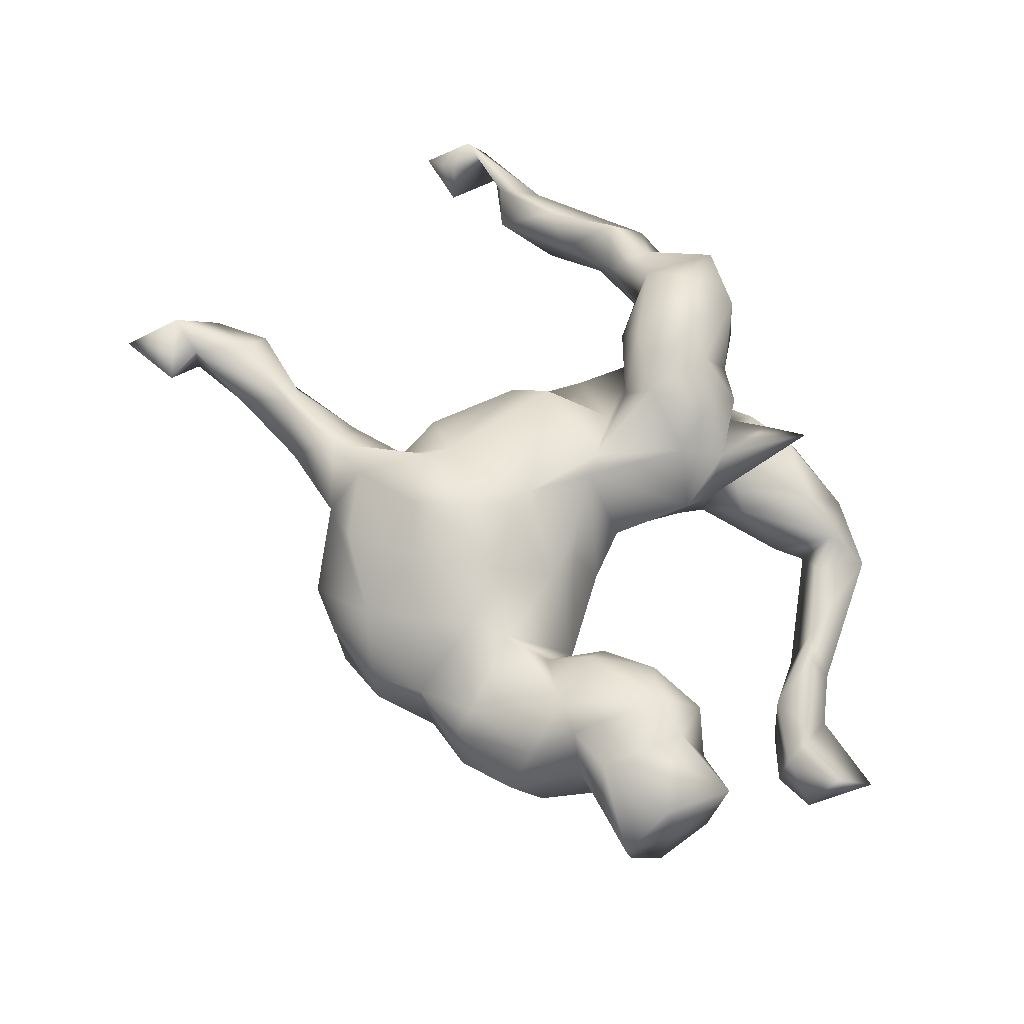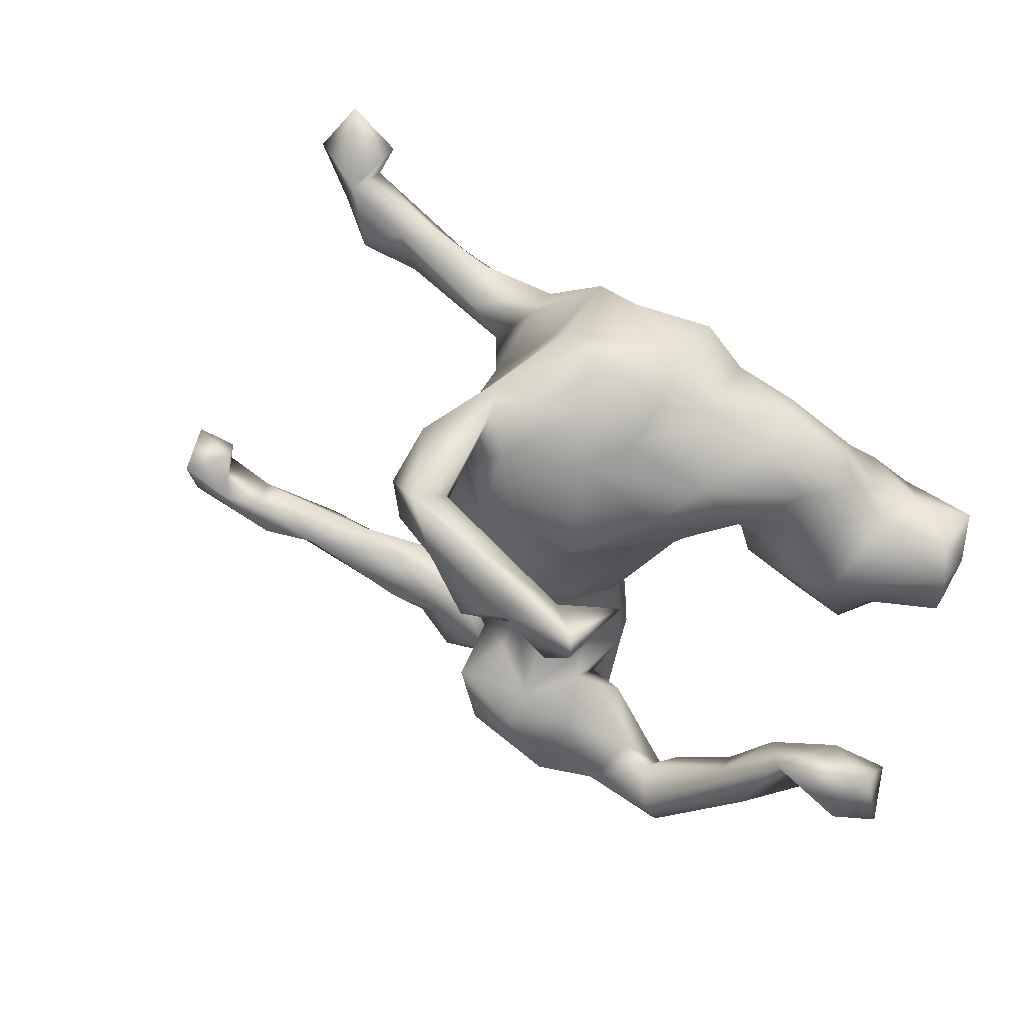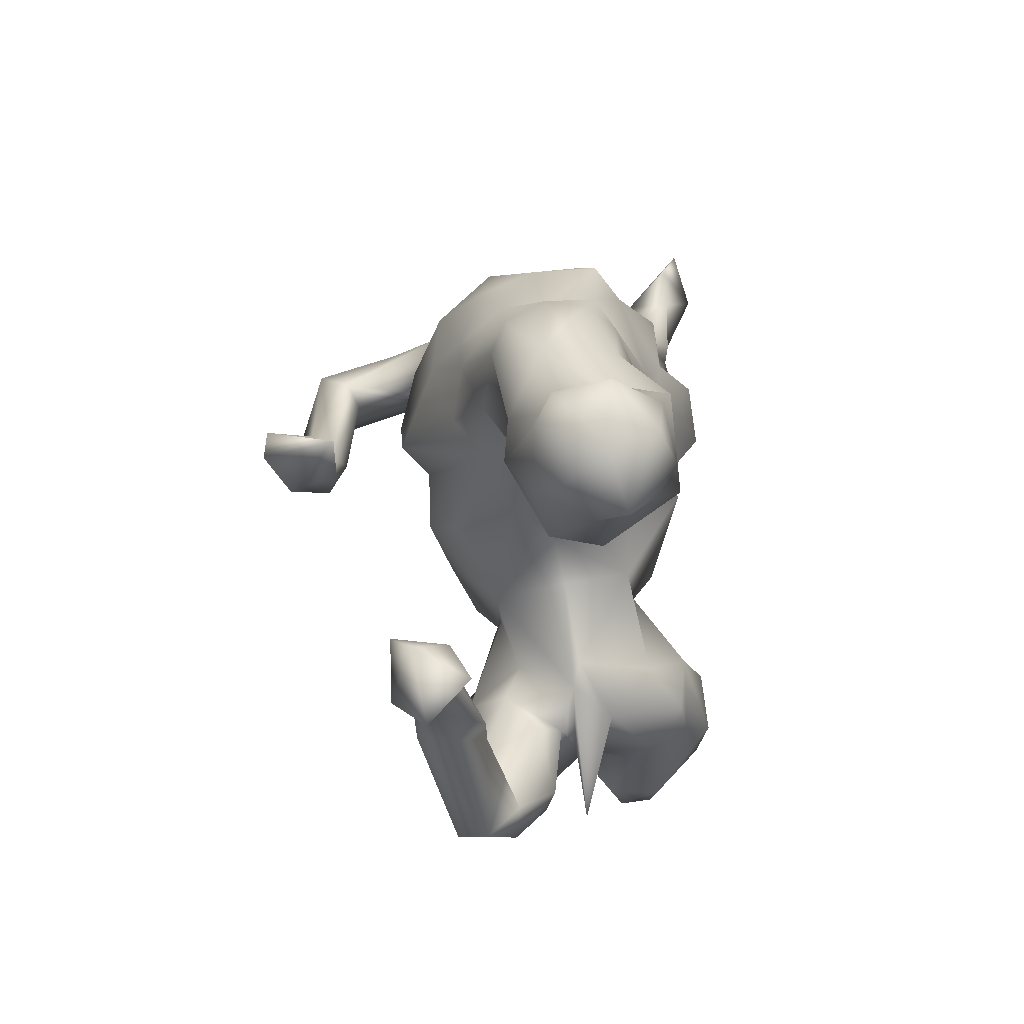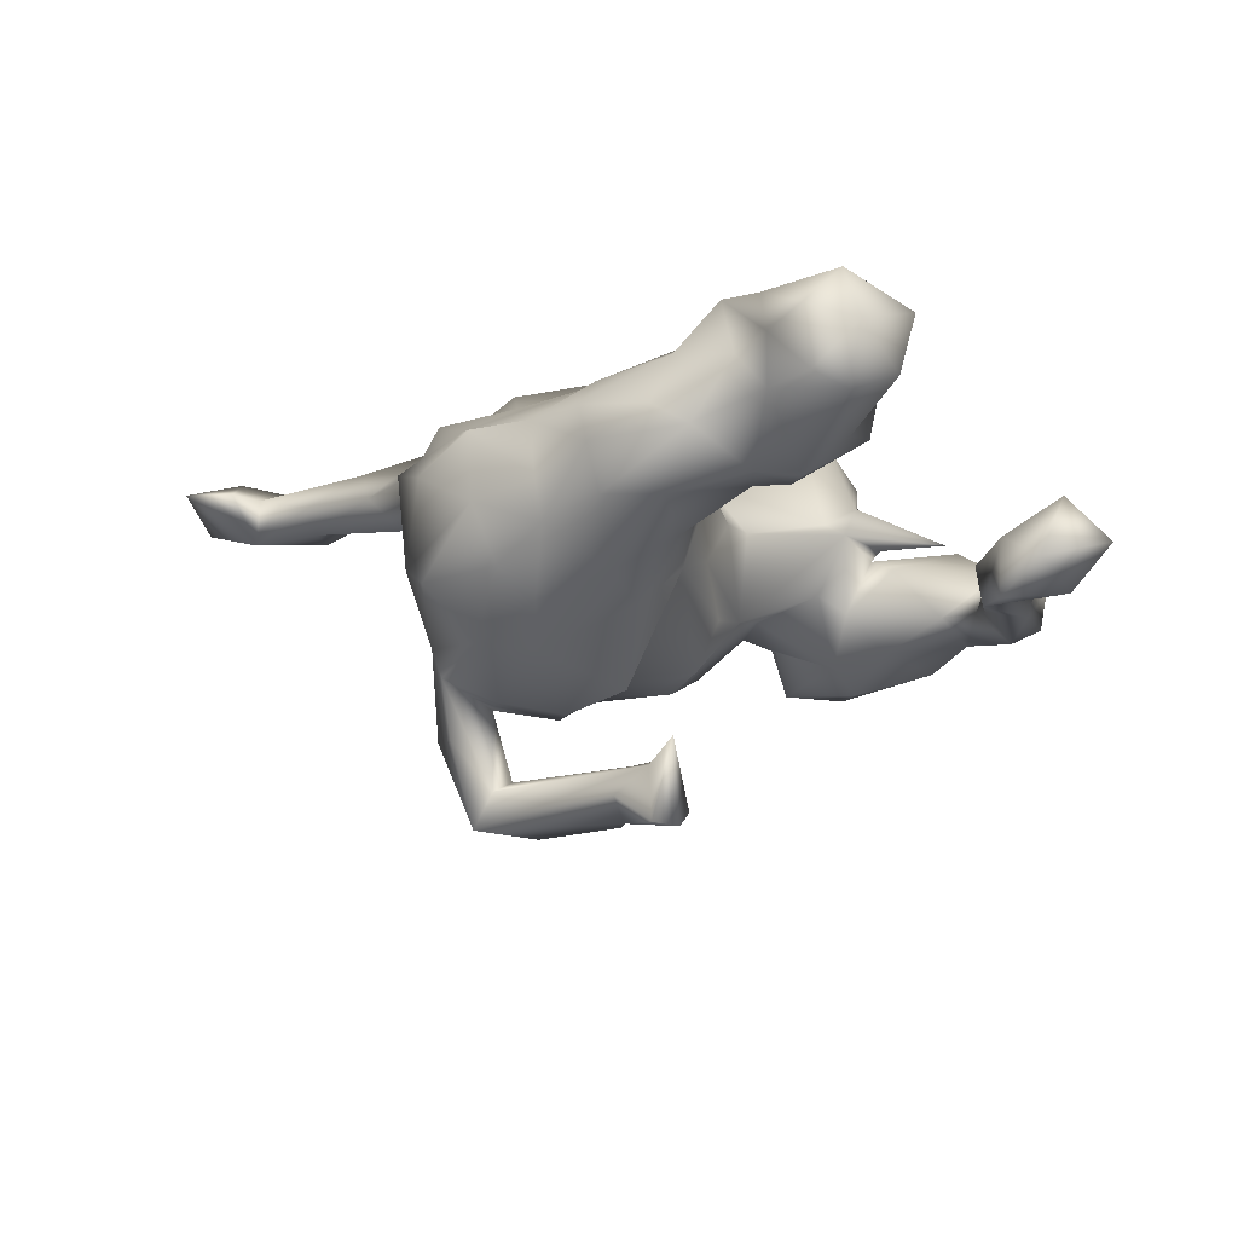
<metadata>
{"format":"obj","ext":"obj","renderer":"f3d","projection":"perspective","resolution":1024,"background":"white","views":[{"elev":66.9,"azim":-111.3,"up":"+Z"},{"elev":35.8,"azim":-149.7,"up":"+Y"},{"elev":-7.6,"azim":-79.7,"up":"+Y"},{"elev":-11.6,"azim":-115.6,"up":"+Z"}]}
</metadata>
<code>
v 0.8842 -0.0706 -0.01968
v 0.8582 -0.1077 -0.1093
v 0.7967 -0.09286 -0.04588
v 0.8799 -0.1948 -0.05382
v 0.8639 -0.1522 0.02872
v 0.8295 -0.1085 0.01204
v 0.8091 -0.1926 -0.05337
v 0.7463 -0.1774 0.01089
v 0.7155 -0.1698 -0.07145
v 0.7171 -0.2512 -0.009366
v 0.7027 -0.2359 -0.06127
v 0.6249 -0.2373 0.06857
v 0.596 -0.232 -0.04883
v 0.6857 -0.1576 -0.01983
v 0.6282 0.5827 0.1057
v 0.5951 0.4651 0.1302
v 0.5937 0.54 0.1951
v 0.5465 -0.243 0.05567
v 0.546 0.526 0.07916
v 0.511 0.4301 0.1585
v 0.5363 0.5243 0.1563
v 0.5315 0.4043 0.0884
v 0.5014 0.5845 0.1527
v 0.5938 0.639 0.1663
v 0.5187 -0.3236 0.1355
v 0.514 -0.3934 0.06912
v 0.5291 0.3896 0.1307
v 0.4461 0.4509 0.08338
v 0.4568 -0.3674 0.02939
v 0.4365 -0.3696 0.1336
v 0.4391 -0.2892 0.1182
v 0.3504 -0.3709 0.04044
v 0.3871 -0.4818 0.1317
v 0.4178 -0.418 0.07453
v 0.4722 -0.285 0.05583
v 0.3656 0.3991 0.1757
v 0.4295 0.3717 0.1044
v 0.4246 0.4754 0.1235
v 0.3519 -0.3081 0.1179
v 0.3895 0.3699 0.1519
v 0.3656 -0.3358 0.1894
v 0.3612 -0.4894 0.07955
v 0.2394 -0.4113 0.027
v 0.3143 -0.3896 0.228
v 0.2464 0.3456 0.1835
v 0.2286 -0.2549 0.2468
v 0.2421 0.2896 0.0864
v 0.2937 0.2938 0.1187
v 0.276 -0.1679 0.008596
v 0.2735 0.1449 0.04746
v 0.2502 -0.01197 0.1373
v 0.2228 -0.2861 -0.02072
v 0.2623 -0.08246 -0.05119
v 0.2395 -0.4665 0.0755
v 0.284 0.4186 0.1135
v 0.2612 -0.4691 0.1591
v 0.2779 0.3599 0.06351
v 0.2418 0.151 -0.02473
v 0.2476 0.1461 -0.1291
v 0.2325 -0.003615 -0.1538
v 0.2547 -0.03513 0.07551
v 0.1558 -0.1705 0.0835
v 0.2038 -0.351 0.2621
v 0.2495 0.1487 0.1198
v 0.226 -0.03036 -0.09215
v 0.2997 -0.3504 0.05701
v 0.1898 -0.1597 -0.07022
v 0.1618 0.1446 0.1774
v 0.2728 -0.2457 0.1544
v 0.1686 -0.1305 -0.1666
v 0.2142 -0.1246 0.06533
v 0.1781 0.08773 -0.2219
v 0.146 -0.4066 0.1331
v 0.1588 -0.373 0.05301
v 0.1977 0.2292 0.1448
v 0.1729 0.2646 -0.2677
v 0.1155 -0.2338 0.2278
v 0.1939 0.2767 0.003309
v 0.1583 0.2855 -0.3989
v 0.1629 -0.2973 -0.1832
v 0.2356 -0.2516 0.09896
v 0.1561 0.2575 -0.1824
v 0.1413 -0.3554 0.228
v 0.1846 -0.2653 -0.0489
v 0.1513 0.3833 0.06574
v 0.1486 0.3908 0.1258
v 0.1798 -0.3749 -0.105
v 0.1451 0.2002 0.2269
v 0.155 0.3054 -0.1024
v 0.1551 0.339 -0.3058
v 0.161 -0.3902 -0.01852
v 0.2153 -0.06901 0.1573
v 0.1439 -0.1967 0.1855
v 0.1137 -0.4731 -0.09291
v 0.06147 0.3822 0.1824
v 0.1099 -0.2496 -0.1199
v 0.1414 0.1687 -0.2107
v 0.08443 0.3062 -0.4501
v 0.05639 0.2561 0.2469
v 0.0569 0.4084 -0.02664
v 0.09191 0.2726 -0.2582
v 0.07115 -0.1106 0.1314
v 0.1294 -0.3873 -0.1896
v 0.1734 0.3217 0.1821
v 0.1439 0.2163 -0.4041
v 0.0786 -0.1699 -0.1104
v 0.09799 -0.4606 -0.02382
v 0.08891 0.3448 -0.3104
v 0.1165 -0.05576 -0.2037
v 0.06692 -0.3882 0.1653
v 0.04204 0.04276 -0.223
v 0.03812 -0.3181 -0.1532
v 0.04462 0.2127 -0.4643
v 0.06256 0.371 -0.2191
v 0.05626 0.2863 -0.3921
v 0.06371 0.17 -0.2712
v 0.03459 -0.5337 -0.09874
v 0.02287 0.4641 0.08499
v 0.006528 0.09533 0.2134
v 0.07801 -0.3949 0.05097
v 0.00763 0.4541 -0.06791
v 0.0106 -0.5015 -0.009736
v 0.004129 -0.4892 -0.1557
v 0.02957 -0.4508 0.07113
v 0.04761 -0.3212 0.228
v -0.07344 0.3973 0.1383
v -0.01062 -0.5132 0.06632
v -0.000207 -0.2541 0.1781
v -0.009422 -0.3371 0.1119
v 0.09324 0.3761 -0.169
v 0.07234 0.2462 -0.3734
v -0.08359 0.1277 -0.4485
v 0.05625 -0.3688 -0.1919
v 0.02171 -0.1645 -0.09287
v -0.05911 0.4618 0.06301
v 0.001107 -0.1213 -0.09881
v 0.02931 0.12 -0.4006
v -0.04382 0.09585 -0.2125
v -0.04109 -0.3706 -0.1377
v -0.02564 0.2855 0.2021
v -0.01671 -0.3618 0.02239
v -0.003209 -0.3878 0.04573
v -0.03035 -0.2509 -0.0496
v -0.004882 0.1501 0.2648
v -0.000985 0.09243 -0.444
v -0.03134 -0.3032 -0.07443
v -0.0597 0.4531 -0.1002
v -0.07695 -0.000959 -0.2034
v 0.0266 0.2968 -0.2566
v -0.1353 0.06352 0.1595
v 0.03533 -0.08076 0.1354
v -0.006575 0.1893 -0.2739
v -0.05612 -0.1052 0.0349
v -0.05887 -0.2875 0.05104
v -0.09641 0.2789 -0.1963
v 0.004656 0.05178 0.2305
v -0.0645 -0.2447 0.06264
v -0.1455 0.1168 -0.3664
v -0.08314 -0.004458 0.08238
v -0.1906 0.3874 -0.09319
v -0.1102 0.1362 -0.2473
v -0.09231 -0.4963 -0.1236
v -0.1118 -0.4699 0.02652
v -0.1607 0.05564 -0.4365
v -0.07244 0.1112 -0.3583
v -0.1287 -0.01424 -0.1291
v -0.154 -0.4074 -0.09479
v -0.1047 0.1581 0.2073
v -0.0759 0.3718 -0.1877
v -0.0878 -0.3596 -0.00767
v -0.129 -0.5472 -0.03817
v -0.06729 0.06444 -0.3914
v -0.1826 0.2373 0.1994
v -0.1219 -0.03604 0.02804
v -0.1617 0.08143 -0.3531
v -0.1816 0.4291 0.1103
v -0.2521 -0.5436 -0.06281
v -0.2324 -0.5451 -0.1178
v -0.2543 0.06596 0.04563
v -0.2424 0.3591 0.1189
v -0.2272 0.106 -0.4669
v -0.1921 -0.4477 -0.09233
v -0.2826 0.2425 -0.1053
v -0.2248 0.1506 -0.462
v -0.1462 0.01523 -0.04147
v -0.1849 0.4262 0.001215
v -0.2086 0.1649 -0.1344
v -0.221 -0.4951 -0.1423
v -0.1586 0.3102 -0.1329
v -0.2342 -0.4472 -0.03753
v -0.2276 0.09848 -0.07608
v -0.2244 0.1806 0.1785
v -0.1934 -0.4964 -0.02076
v -0.2507 0.1282 -0.3358
v -0.2439 0.3503 0.03142
v -0.2844 0.131 0.163
v -0.3071 0.03073 0.1687
v -0.329 0.07071 0.2377
v -0.3227 0.2895 0.1643
v -0.2887 0.09602 0.04825
v -0.3861 0.1462 0.229
v -0.3106 0.02433 0.05446
v -0.351 -0.3862 -0.04655
v -0.2608 0.3457 -0.03971
v -0.3422 0.3247 0.1203
v -0.3677 -0.3489 -0.1311
v -0.4235 -0.3867 -0.1458
v -0.3777 0.329 0.05569
v -0.4358 0.2339 -0.02466
v -0.3886 -0.05997 0.1044
v -0.4057 0.07636 0.01093
v -0.4399 0.223 0.181
v -0.3348 0.16 -0.05618
v -0.3612 0.3007 -0.01532
v -0.4235 0.02085 0.01596
v -0.4617 0.27 0.09712
v -0.4451 -0.2794 -0.08138
v -0.479 0.1153 0.0112
v -0.4299 -0.391 -0.09124
v -0.4023 -0.3637 -0.03828
v -0.3844 -0.03052 0.2224
v -0.4928 0.2215 0.06576
v -0.5233 -0.02114 0.2538
v -0.4845 -0.2641 -0.1519
v -0.4556 0.1519 0.2683
v -0.5003 0.1547 0.174
v -0.4971 0.04497 0.008565
v -0.4871 -0.07459 0.07786
v -0.464 -0.08877 0.161
v -0.5796 0.1461 0.1853
v -0.4573 -0.005817 0.2825
v -0.5341 0.1207 0.1185
v -0.509 -0.304 -0.06221
v -0.5479 -0.06035 0.1568
v -0.5412 -0.008835 0.0619
v -0.5119 -0.3481 -0.09447
v -0.5666 -0.2378 -0.157
v -0.5998 -0.3381 -0.1473
v -0.5604 -0.2479 -0.06471
v -0.5668 0.02133 0.2899
v -0.6538 -0.02336 0.1231
v -0.5241 0.1252 0.2626
v -0.6361 -0.06335 0.2251
v -0.6379 -0.3048 -0.01447
v -0.6594 0.1217 0.1106
v -0.6432 -0.2575 -0.1071
v -0.6439 0.05927 0.2728
v -0.6733 0.06846 0.08522
v -0.6553 -0.3754 -0.07916
v -0.6672 0.04509 0.1934
v -0.6664 0.1383 0.203
v -0.1162 0.1605 -0.4111
f 226 232 230
f 135 186 176
f 199 180 205
f 62 102 93
f 62 92 102
f 61 50 51
f 51 50 64
f 51 64 68
f 102 92 156
f 102 156 151
f 150 151 156
f 64 50 78
f 64 78 75
f 156 119 150
f 28 57 55
f 47 75 78
f 47 78 85
f 150 119 168
f 150 168 192
f 197 198 221
f 221 231 229
f 47 85 57
f 57 85 86
f 168 173 192
f 197 196 198
f 221 198 231
f 231 198 201
f 229 231 223
f 223 240 243
f 86 85 118
f 198 196 201
f 192 201 196
f 173 199 192
f 201 192 199
f 223 242 240
f 240 247 243
f 86 118 126
f 126 118 135
f 126 135 176
f 126 176 180
f 173 180 199
f 201 199 212
f 201 212 225
f 225 212 226
f 225 226 230
f 242 225 230
f 240 242 247
f 251 242 230
f 251 250 247
f 199 205 212
f 247 242 251
f 44 63 56
f 46 41 69
f 44 41 46
f 44 46 63
f 63 77 83
f 63 46 77
f 46 69 93
f 77 46 93
f 83 77 125
f 92 51 68
f 92 68 156
f 156 68 119
f 16 27 22
f 19 22 28
f 22 27 37
f 37 27 40
f 28 22 37
f 37 40 48
f 37 48 47
f 37 47 57
f 40 45 48
f 47 48 75
f 48 45 75
f 64 75 68
f 75 45 88
f 75 88 68
f 68 144 119
f 68 88 144
f 16 22 19
f 19 28 38
f 28 37 57
f 36 38 55
f 38 28 55
f 36 55 45
f 45 104 88
f 144 140 168
f 119 144 168
f 24 15 19
f 45 86 104
f 45 55 86
f 55 57 86
f 86 95 104
f 99 104 140
f 104 95 140
f 168 140 173
f 95 86 126
f 140 95 126
f 140 126 173
f 173 126 180
f 231 201 225
f 223 231 242
f 231 225 242
f 16 20 27
f 16 17 20
f 20 40 27
f 19 15 16
f 20 17 21
f 20 21 36
f 21 38 36
f 21 19 38
f 20 36 40
f 40 36 45
f 88 104 99
f 88 99 144
f 24 19 23
f 19 21 23
f 144 99 140
f 16 15 17
f 15 24 17
f 21 17 23
f 17 24 23
f 163 193 171
f 84 87 80
f 171 122 163
f 117 122 171
f 117 107 122
f 94 107 117
f 94 87 91
f 155 161 187
f 101 114 115
f 101 149 114
f 114 108 115
f 161 191 187
f 161 138 191
f 138 148 191
f 152 138 161
f 116 138 152
f 101 82 116
f 76 101 131
f 76 82 101
f 90 82 76
f 79 90 76
f 244 246 249
f 244 239 246
f 239 244 236
f 111 148 138
f 82 97 116
f 116 97 138
f 97 111 138
f 249 236 244
f 233 239 236
f 233 217 239
f 233 220 217
f 111 109 148
f 97 72 111
f 111 72 109
f 236 220 233
f 220 236 219
f 203 206 217
f 220 203 217
f 148 109 136
f 203 182 206
f 219 203 220
f 70 106 109
f 70 109 72
f 177 203 219
f 190 203 177
f 182 188 206
f 190 182 203
f 146 139 167
f 193 182 190
f 139 162 167
f 167 162 182
f 162 188 182
f 112 139 146
f 112 133 139
f 112 80 133
f 96 80 112
f 162 178 188
f 178 171 177
f 139 123 162
f 133 123 139
f 80 103 133
f 80 87 103
f 162 171 178
f 123 171 162
f 123 117 171
f 103 94 117
f 103 87 94
f 155 152 161
f 149 152 155
f 131 101 115
f 90 98 108
f 101 116 149
f 149 116 152
f 105 76 131
f 79 76 105
f 239 237 246
f 224 237 239
f 239 217 224
f 237 238 246
f 237 224 238
f 238 236 249
f 224 236 238
f 224 207 236
f 207 219 236
f 217 206 224
f 206 207 224
f 206 188 207
f 207 177 219
f 178 177 207
f 207 188 178
f 133 103 123
f 103 117 123
f 175 158 194
f 158 98 252
f 131 115 158
f 108 98 115
f 90 79 98
f 165 158 175
f 131 158 165
f 137 131 165
f 105 131 137
f 172 165 175
f 238 249 246
f 181 164 194
f 164 175 194
f 158 184 194
f 158 252 184
f 132 184 252
f 98 132 252
f 158 115 98
f 113 132 98
f 172 175 164
f 132 172 164
f 145 172 132
f 113 145 132
f 113 137 145
f 105 137 113
f 98 79 113
f 79 105 113
f 137 165 172
f 137 172 145
f 181 194 184
f 184 132 181
f 132 164 181
f 174 159 179
f 59 89 78
f 58 59 78
f 151 159 174
f 153 151 174
f 151 153 157
f 153 154 157
f 61 53 58
f 58 53 65
f 49 53 61
f 129 157 154
f 142 127 154
f 154 141 142
f 141 120 142
f 110 129 120
f 127 129 154
f 120 124 142
f 124 120 129
f 124 127 142
f 91 74 120
f 49 81 52
f 52 81 74
f 81 66 74
f 52 74 91
f 74 73 120
f 43 54 74
f 74 54 73
f 66 43 74
f 66 32 43
f 43 42 54
f 32 42 43
f 35 13 29
f 13 11 10
f 9 13 14
f 9 11 13
f 3 2 7
f 1 2 3
f 2 1 4
f 32 34 42
f 11 9 7
f 4 7 2
f 7 4 11
f 214 209 222
f 204 183 214
f 214 183 209
f 186 160 204
f 160 189 204
f 147 160 186
f 232 218 227
f 222 209 218
f 213 211 209
f 183 213 209
f 204 189 183
f 121 130 147
f 248 227 235
f 248 235 241
f 209 211 218
f 218 215 227
f 211 215 218
f 213 200 211
f 100 89 121
f 121 89 130
f 227 228 235
f 227 215 228
f 211 202 215
f 200 202 211
f 191 200 213
f 185 179 191
f 202 210 215
f 191 179 200
f 89 59 82
f 136 174 185
f 136 153 174
f 136 154 153
f 59 58 60
f 60 58 65
f 136 143 154
f 143 146 154
f 67 84 106
f 53 67 65
f 67 53 52
f 141 170 163
f 146 141 154
f 67 52 84
f 53 49 52
f 163 122 141
f 107 120 141
f 122 107 141
f 84 52 91
f 91 87 84
f 91 120 107
f 124 129 127
f 160 169 189
f 147 169 160
f 169 149 155
f 169 114 149
f 183 187 213
f 189 155 183
f 169 155 189
f 130 114 169
f 130 169 147
f 130 108 114
f 187 191 213
f 89 90 130
f 89 82 90
f 166 191 148
f 166 185 191
f 59 97 82
f 59 72 97
f 148 136 166
f 136 185 166
f 59 60 72
f 136 134 143
f 136 106 134
f 109 106 136
f 72 60 70
f 60 65 70
f 146 167 170
f 134 112 143
f 112 146 143
f 106 112 134
f 106 96 112
f 70 67 106
f 84 96 106
f 65 67 70
f 193 190 177
f 177 171 193
f 170 167 193
f 163 170 193
f 84 80 96
f 94 91 107
f 187 183 155
f 130 90 108
f 167 182 193
f 77 102 128
f 125 77 128
f 93 102 77
f 232 227 248
f 13 26 29
f 128 151 157
f 78 89 100
f 185 174 179
f 202 197 210
f 228 210 229
f 215 210 228
f 228 229 234
f 228 234 235
f 235 234 241
f 241 234 243
f 222 218 232
f 226 222 232
f 245 232 248
f 186 121 147
f 195 186 204
f 208 204 214
f 195 204 208
f 208 214 222
f 216 208 222
f 226 216 222
f 230 232 245
f 248 250 245
f 245 250 251
f 4 1 5
f 5 7 8
f 5 6 7
f 11 4 10
f 4 5 10
f 5 8 10
f 10 8 12
f 26 10 12
f 13 10 26
f 26 34 29
f 34 30 33
f 34 33 42
f 42 33 56
f 42 56 54
f 7 6 3
f 6 1 3
f 8 7 9
f 8 9 14
f 12 8 14
f 12 14 18
f 14 13 18
f 18 13 35
f 31 18 35
f 29 34 32
f 35 29 32
f 35 32 66
f 54 56 73
f 35 66 31
f 39 31 66
f 39 66 81
f 120 73 110
f 49 71 62
f 81 49 62
f 81 62 93
f 110 125 129
f 125 128 129
f 71 92 62
f 51 92 71
f 129 128 157
f 49 61 71
f 61 51 71
f 102 151 128
f 50 61 58
f 159 151 150
f 50 58 78
f 159 150 179
f 197 221 210
f 210 221 229
f 85 78 100
f 179 150 192
f 200 196 202
f 200 179 196
f 179 192 196
f 196 197 202
f 234 229 223
f 223 243 234
f 85 100 118
f 243 247 250
f 118 100 121
f 135 118 121
f 243 250 241
f 250 248 241
f 135 121 186
f 176 186 195
f 180 176 195
f 180 195 208
f 180 208 205
f 212 205 216
f 205 208 216
f 212 216 226
f 251 230 245
f 26 30 34
f 33 30 41
f 33 41 44
f 33 44 56
f 5 1 6
f 12 25 26
f 25 12 18
f 25 18 31
f 26 25 30
f 30 25 31
f 30 31 41
f 41 31 39
f 56 63 83
f 56 83 73
f 69 39 81
f 110 73 83
f 110 83 125
f 69 81 93
f 141 146 170
f 69 41 39

</code>
